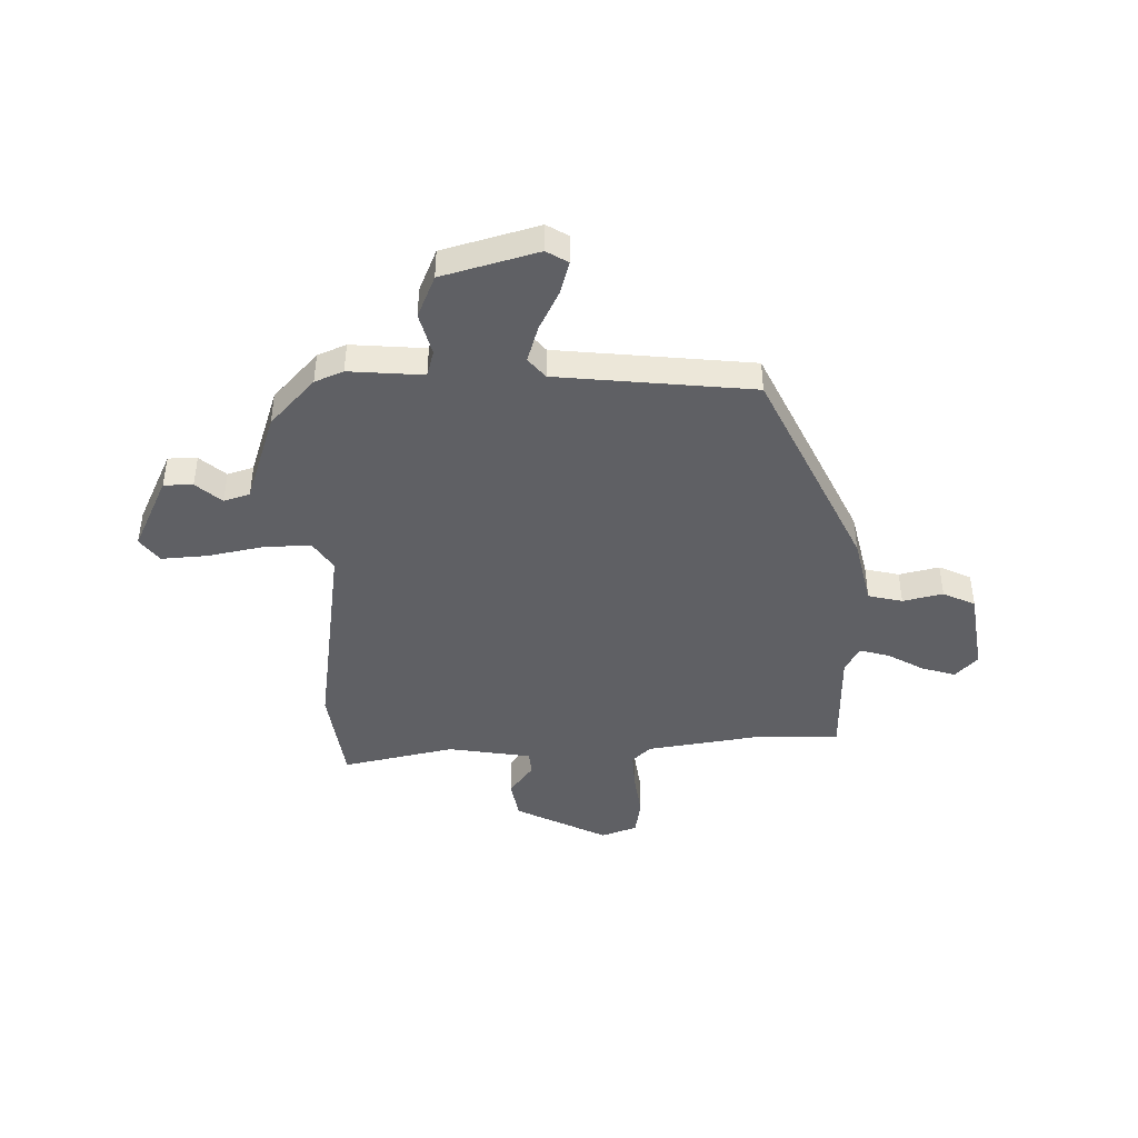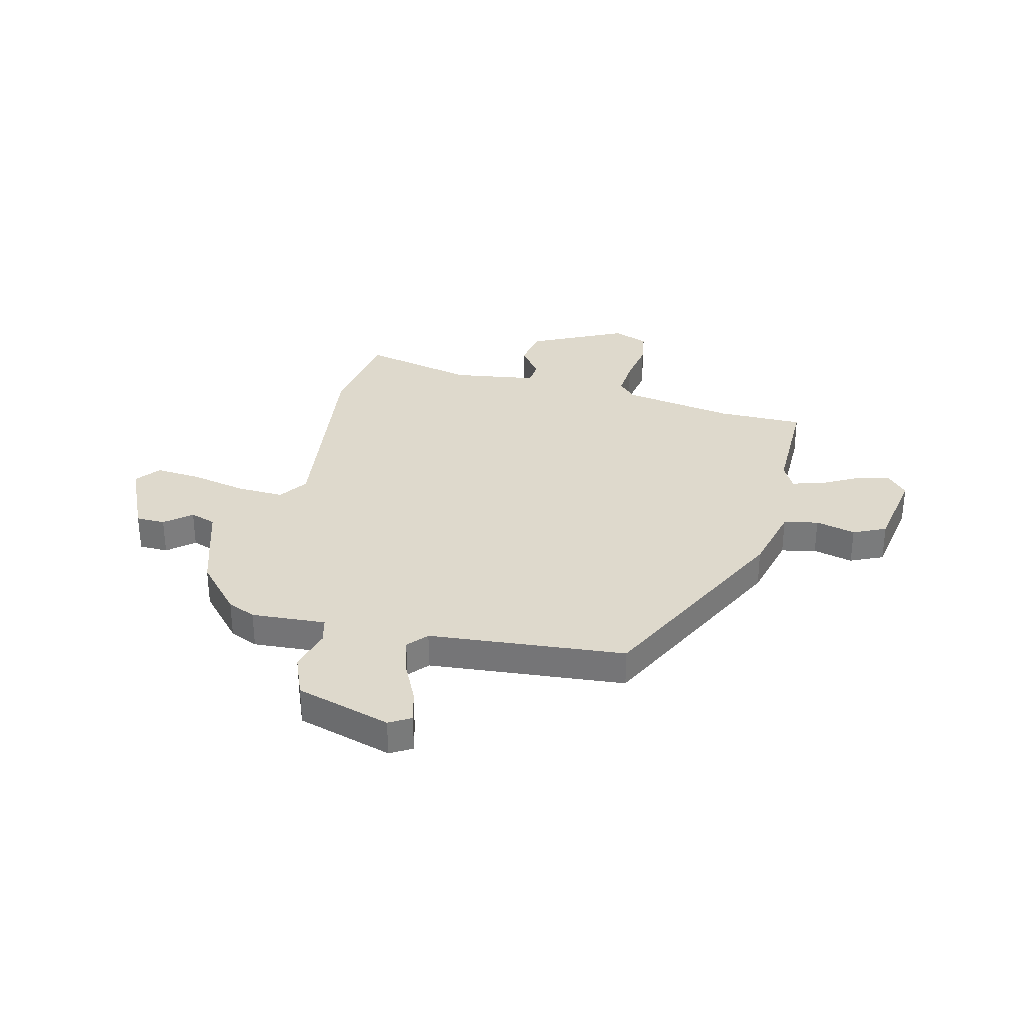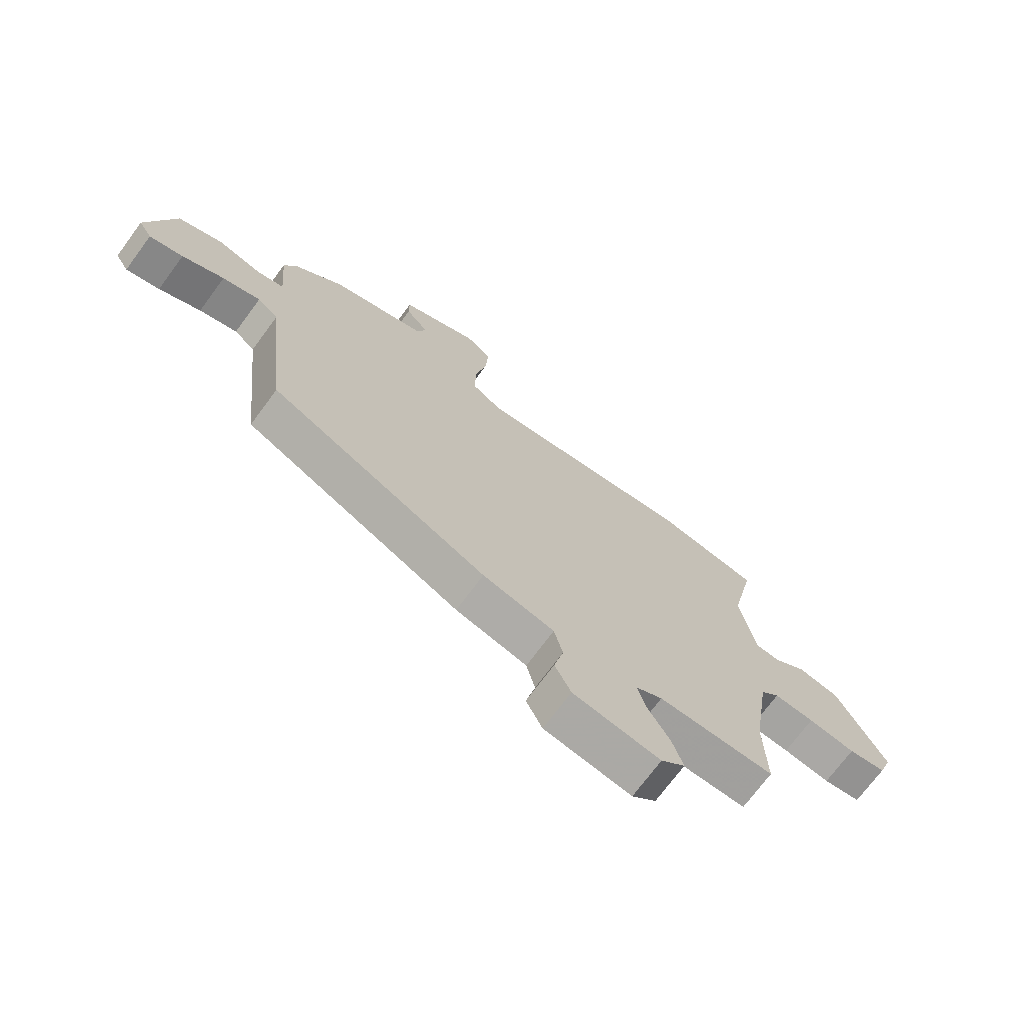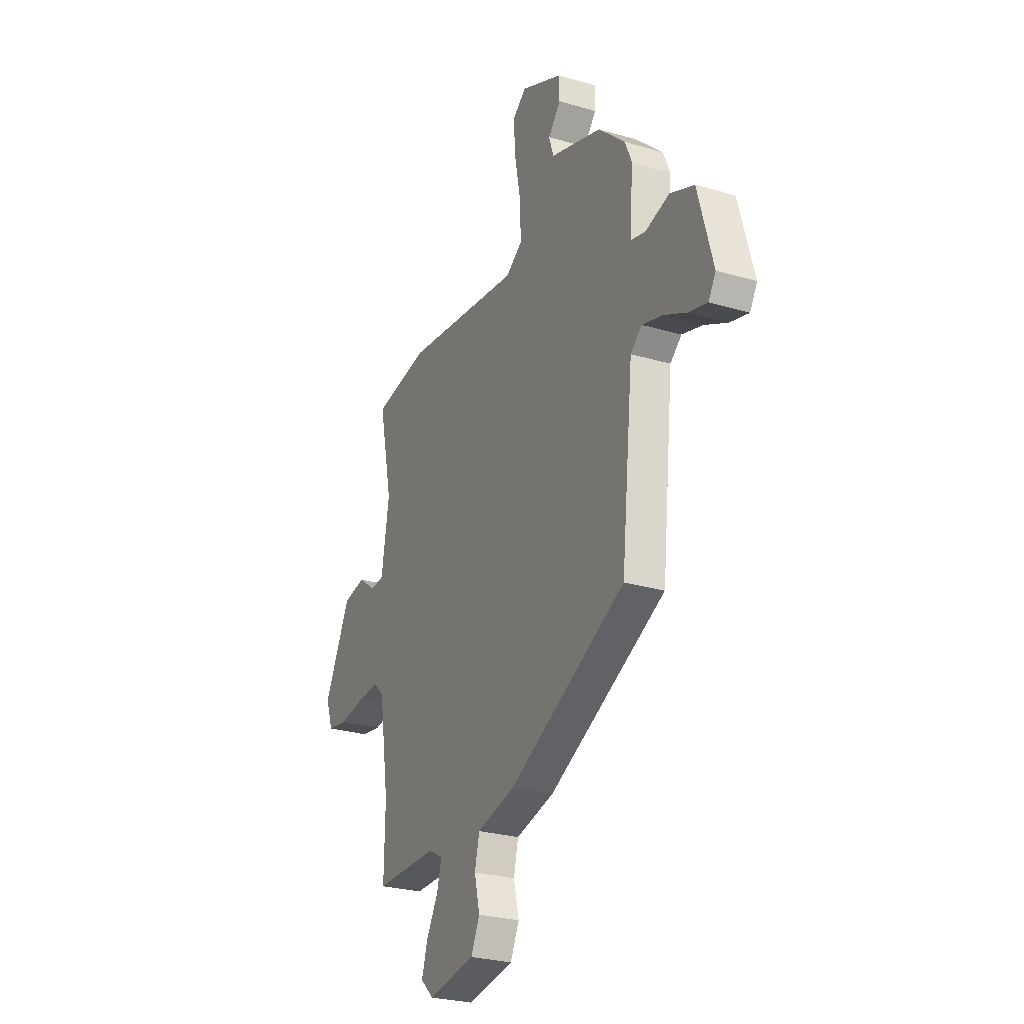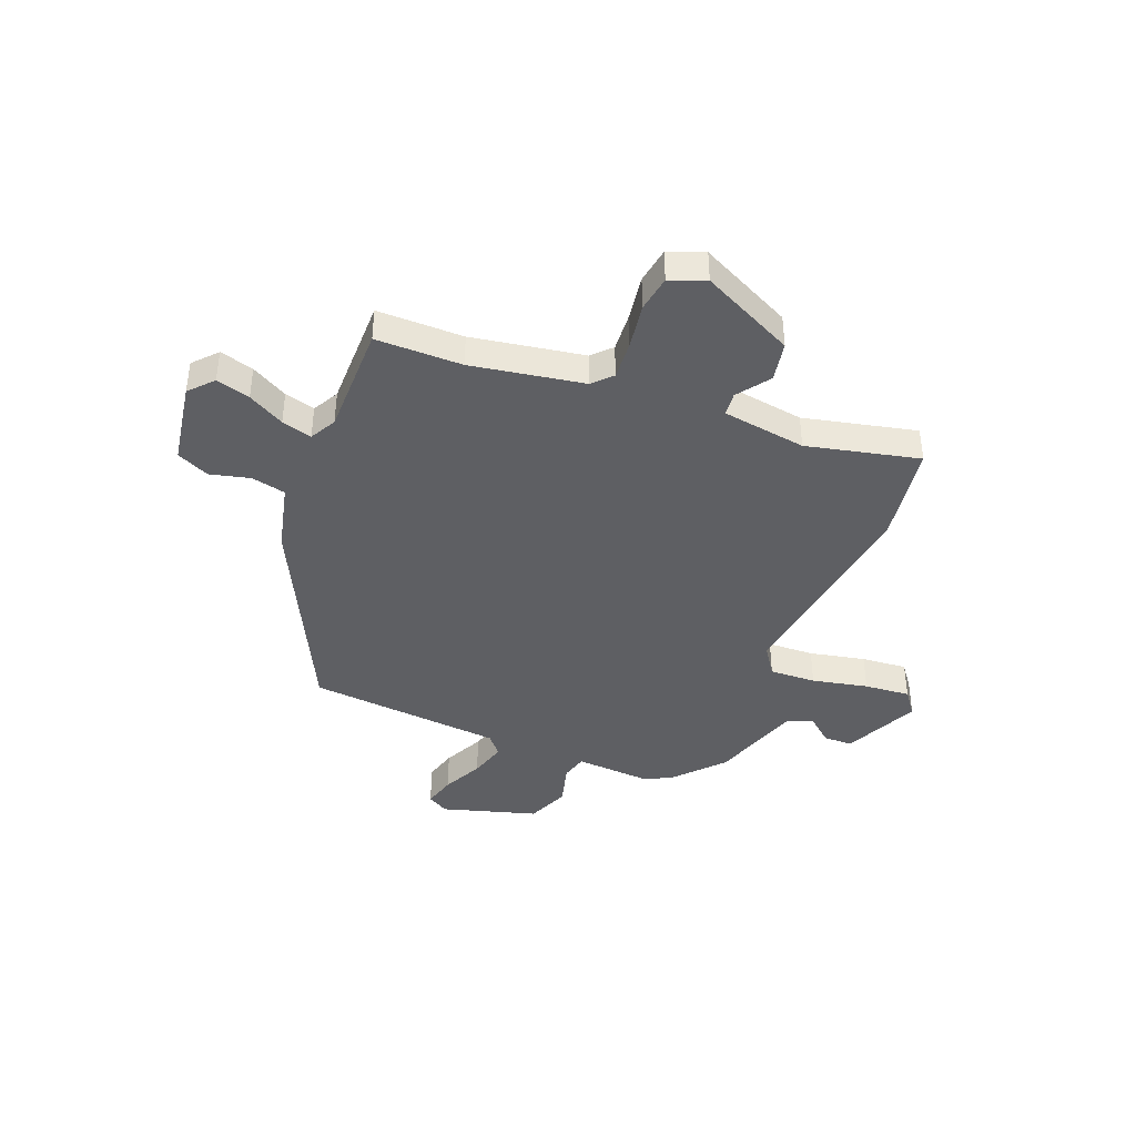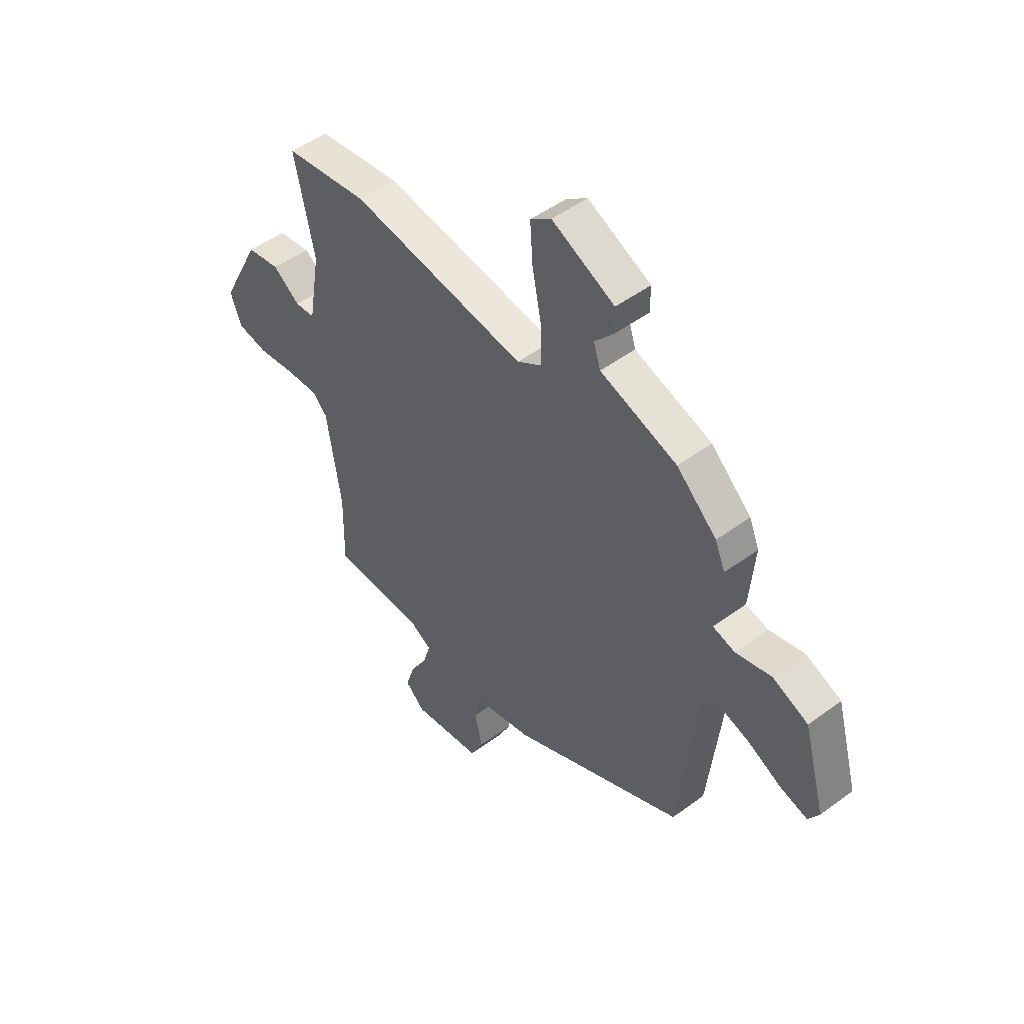
<metadata>
{"format":"obj","ext":"obj","renderer":"f3d","projection":"perspective","resolution":1024,"background":"white","views":[{"elev":-43.3,"azim":91.5,"up":"+Y"},{"elev":32.1,"azim":104.9,"up":"+Y"},{"elev":-71.9,"azim":143.5,"up":"+Z"},{"elev":-27.1,"azim":65.5,"up":"+Z"},{"elev":-40.7,"azim":-110.7,"up":"+Y"},{"elev":49.2,"azim":50.6,"up":"+Z"}]}
</metadata>
<code>
v -0.5 0.07 -0.518
v -0.497 0.07 -0.352
v -0.53 0.07 -0.136
v -0.565 0.07 -0.101
v -0.64 0.07 -0.105
v -0.728 0.07 -0.117
v -0.798 0.07 -0.105
v -0.823 0.07 -0.036
v -0.732 0.07 0.142
v -0.655 0.07 0.155
v -0.593 0.07 0.109
v -0.547 0.07 0.113
v -0.52 0.07 0.274
v -0.566 0.07 0.491
v -0.373 0.07 0.517
v 0.034 0.07 0.457
v 0.091 0.07 0.494
v 0.089 0.07 0.584
v 0.068 0.07 0.692
v 0.062 0.07 0.781
v 0.11 0.07 0.816
v 0.255 0.07 0.747
v 0.255 0.07 0.691
v 0.212 0.07 0.642
v 0.228 0.07 0.592
v 0.406 0.07 0.532
v 0.499 0.07 0.446
v 0.522 0.07 0.391
v 0.51 0.07 0.248
v 0.561 0.07 0.234
v 0.644 0.07 0.255
v 0.726 0.07 0.22
v 0.777 0.07 0.036
v 0.752 0.07 -0.005
v 0.689 0.07 0.013
v 0.611 0.07 0.052
v 0.54 0.07 0.074
v 0.501 0.07 0.042
v 0.46 0.07 -0.335
v 0.057 0.07 -0.524
v -0.076 0.07 -0.554
v -0.092 0.07 -0.62
v -0.074 0.07 -0.697
v -0.104 0.07 -0.759
v -0.266 0.07 -0.783
v -0.311 0.07 -0.741
v -0.291 0.07 -0.676
v -0.251 0.07 -0.607
v -0.234 0.07 -0.549
v -0.284 0.07 -0.521
v -0.5 0 -0.518
v -0.497 0 -0.352
v -0.53 0 -0.136
v -0.565 0 -0.101
v -0.64 0 -0.105
v -0.728 0 -0.117
v -0.798 0 -0.105
v -0.823 0 -0.036
v -0.732 0 0.142
v -0.655 0 0.155
v -0.593 0 0.109
v -0.547 0 0.113
v -0.52 0 0.274
v -0.566 0 0.491
v -0.373 0 0.517
v 0.034 0 0.457
v 0.091 0 0.494
v 0.089 0 0.584
v 0.068 0 0.692
v 0.062 0 0.781
v 0.11 0 0.816
v 0.255 0 0.747
v 0.255 0 0.691
v 0.212 0 0.642
v 0.228 0 0.592
v 0.406 0 0.532
v 0.499 0 0.446
v 0.522 0 0.391
v 0.51 0 0.248
v 0.561 0 0.234
v 0.644 0 0.255
v 0.726 0 0.22
v 0.777 0 0.036
v 0.752 0 -0.005
v 0.689 0 0.013
v 0.611 0 0.052
v 0.54 0 0.074
v 0.501 0 0.042
v 0.46 0 -0.335
v 0.057 0 -0.524
v -0.076 0 -0.554
v -0.092 0 -0.62
v -0.074 0 -0.697
v -0.104 0 -0.759
v -0.266 0 -0.783
v -0.311 0 -0.741
v -0.291 0 -0.676
v -0.251 0 -0.607
v -0.234 0 -0.549
v -0.284 0 -0.521
f 45 46 47 48
f 45 48 49
f 42 43 44 45
f 41 42 45 49
f 38 39 40 41
f 38 41 49 50
f 33 34 35 36
f 33 36 37
f 30 31 32 33
f 29 30 33 37
f 26 27 28 29
f 25 26 29 37
f 21 22 23 24
f 21 24 25
f 18 19 20 21
f 17 18 21 25
f 13 14 15 16
f 12 13 16
f 8 9 10 11
f 8 11 12
f 5 6 7 8
f 4 5 8 12
f 3 4 12 16
f 38 50 1 2
f 17 25 37 38
f 16 17 38
f 2 3 16 38
f 98 97 96 95
f 99 98 95
f 95 94 93 92
f 99 95 92 91
f 91 90 89 88
f 100 99 91 88
f 86 85 84 83
f 87 86 83
f 83 82 81 80
f 87 83 80 79
f 79 78 77 76
f 87 79 76 75
f 74 73 72 71
f 75 74 71
f 71 70 69 68
f 75 71 68 67
f 66 65 64 63
f 66 63 62
f 61 60 59 58
f 62 61 58
f 58 57 56 55
f 62 58 55 54
f 66 62 54 53
f 52 51 100 88
f 88 87 75 67
f 88 67 66
f 88 66 53 52
f 1 51 52 2
f 2 52 53 3
f 3 53 54 4
f 4 54 55 5
f 5 55 56 6
f 6 56 57 7
f 7 57 58 8
f 8 58 59 9
f 9 59 60 10
f 10 60 61 11
f 11 61 62 12
f 12 62 63 13
f 13 63 64 14
f 14 64 65 15
f 15 65 66 16
f 16 66 67 17
f 17 67 68 18
f 18 68 69 19
f 19 69 70 20
f 20 70 71 21
f 21 71 72 22
f 22 72 73 23
f 23 73 74 24
f 24 74 75 25
f 25 75 76 26
f 26 76 77 27
f 27 77 78 28
f 28 78 79 29
f 29 79 80 30
f 30 80 81 31
f 31 81 82 32
f 32 82 83 33
f 33 83 84 34
f 34 84 85 35
f 35 85 86 36
f 36 86 87 37
f 37 87 88 38
f 38 88 89 39
f 39 89 90 40
f 40 90 91 41
f 41 91 92 42
f 42 92 93 43
f 43 93 94 44
f 44 94 95 45
f 45 95 96 46
f 46 96 97 47
f 47 97 98 48
f 48 98 99 49
f 49 99 100 50
f 50 100 51 1

</code>
